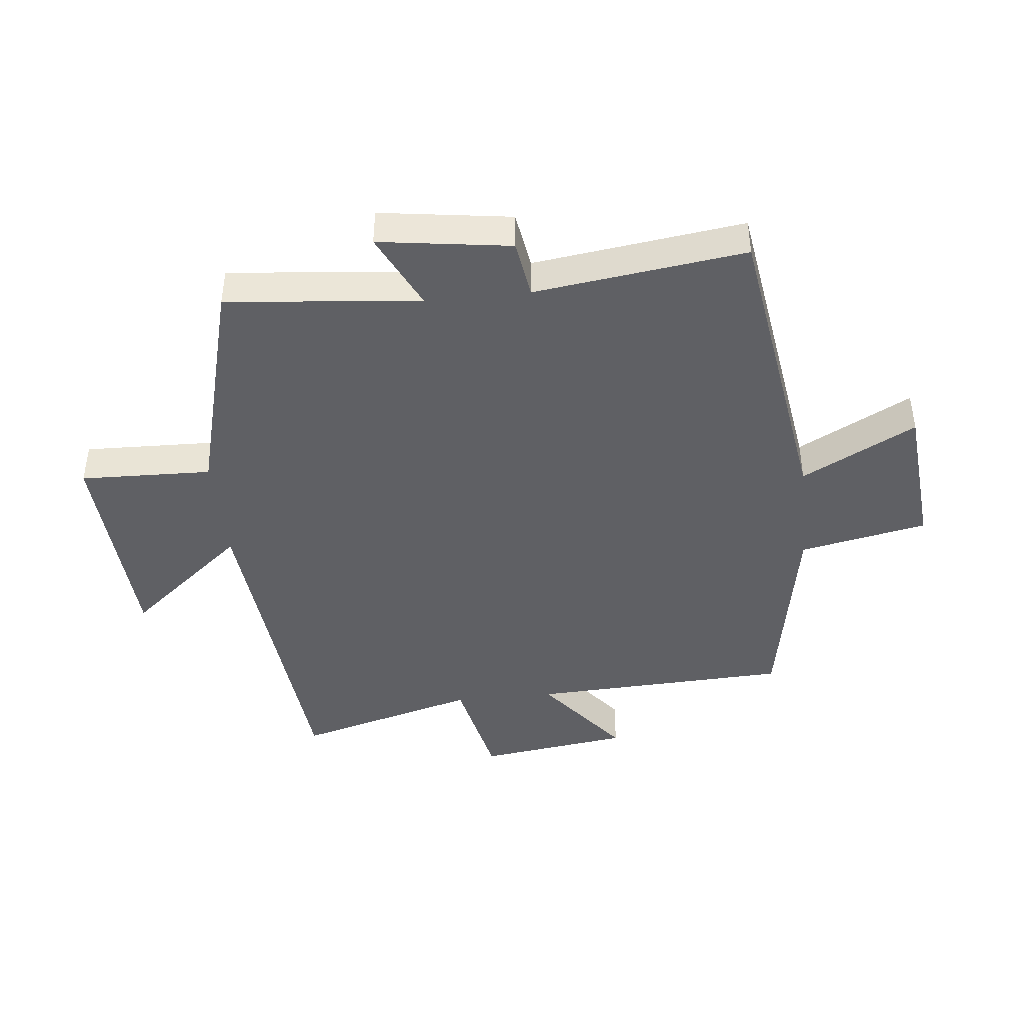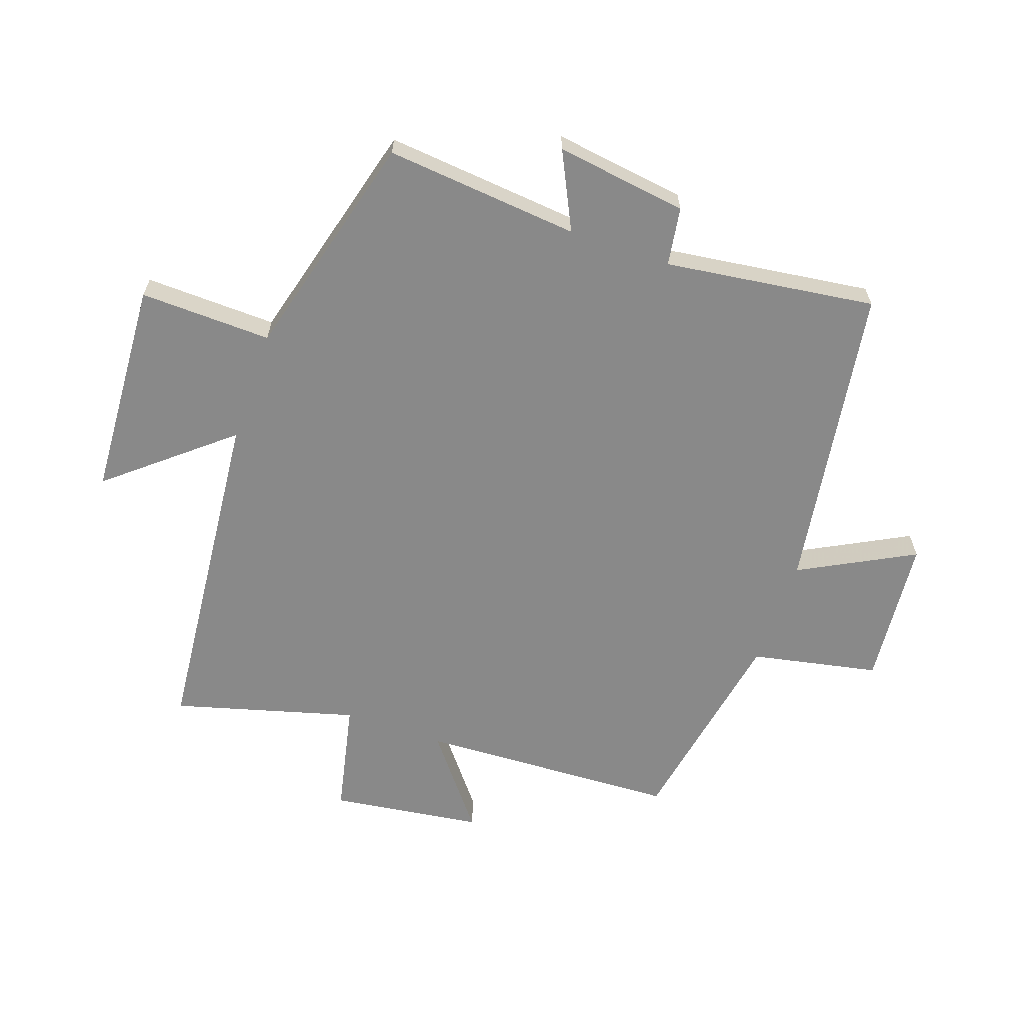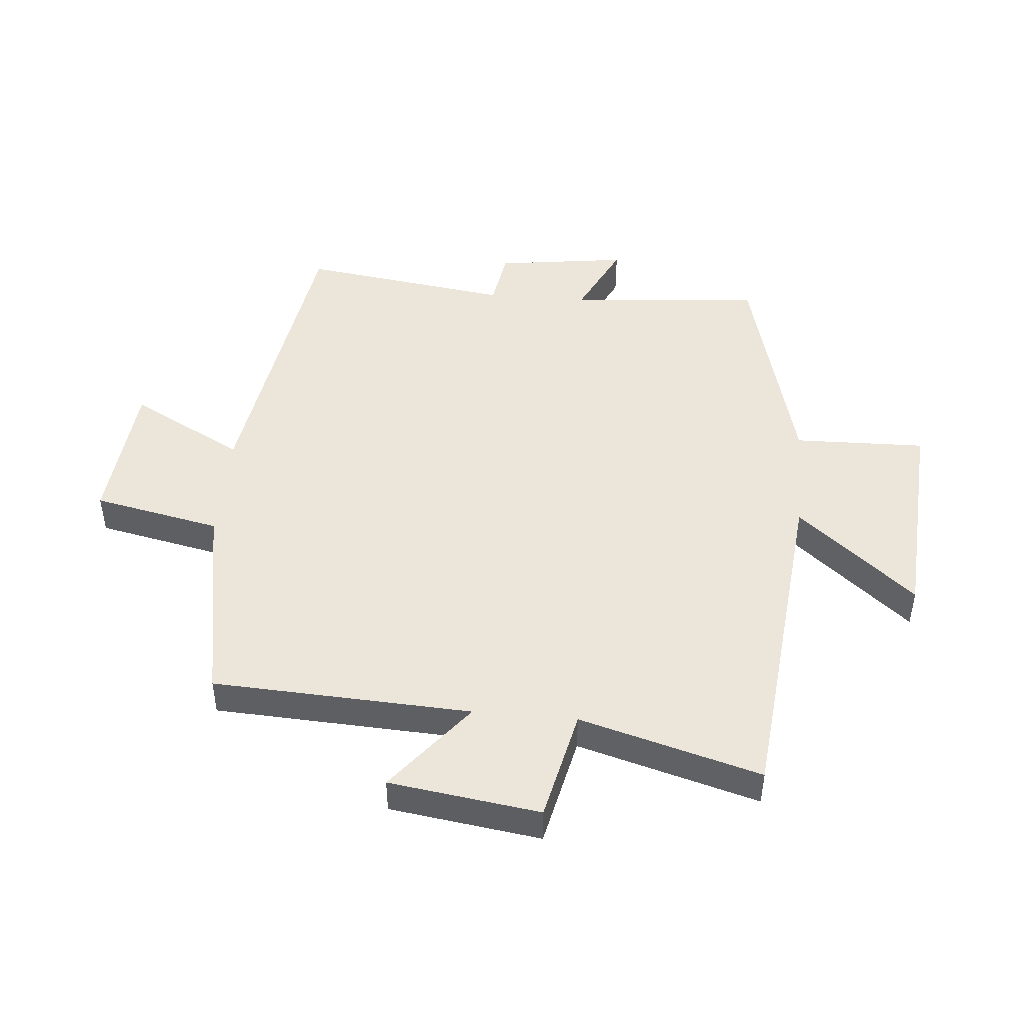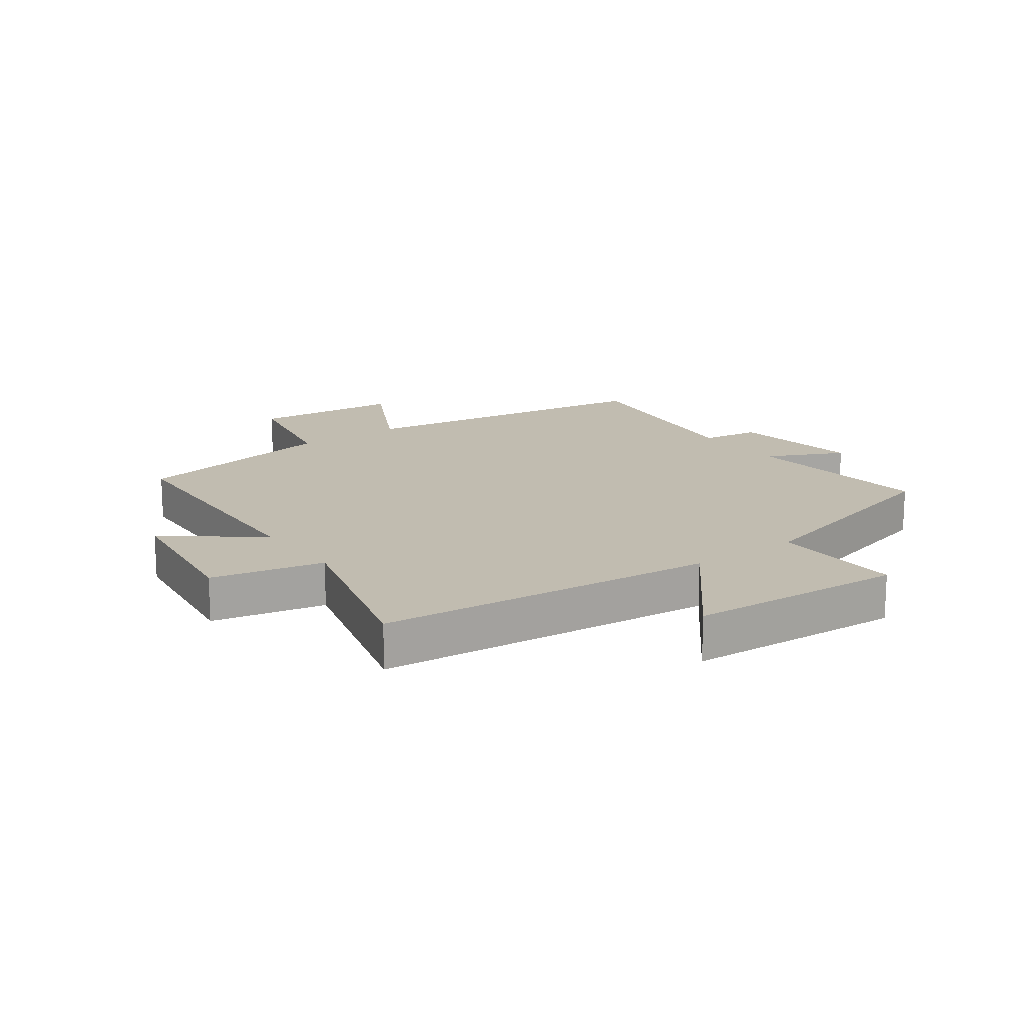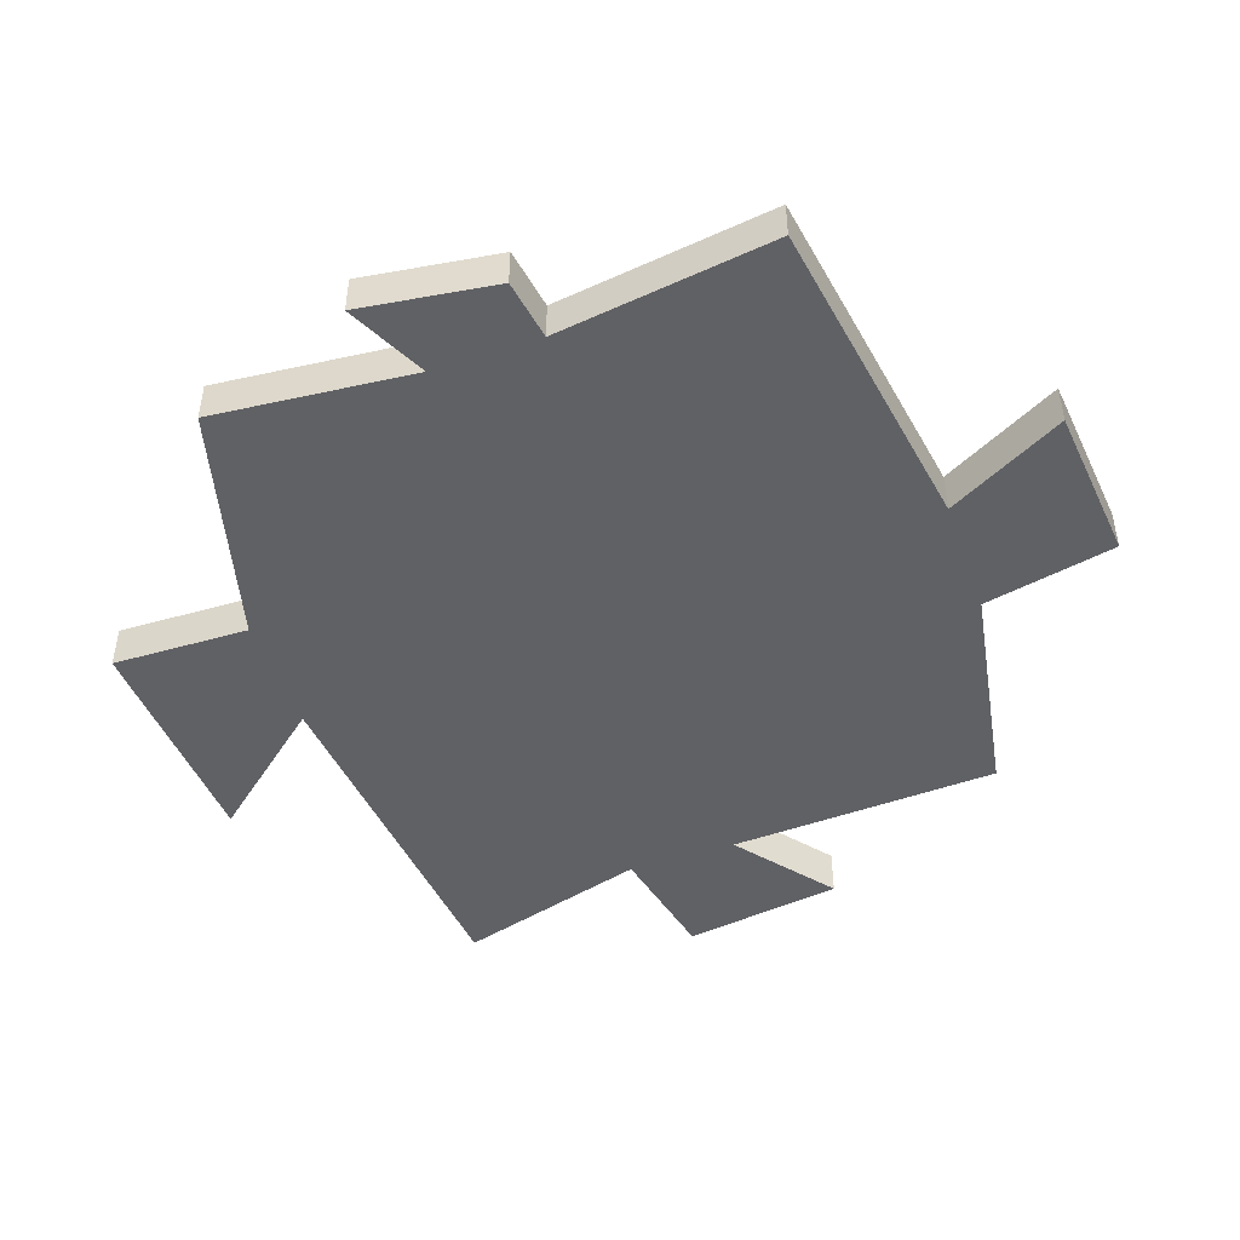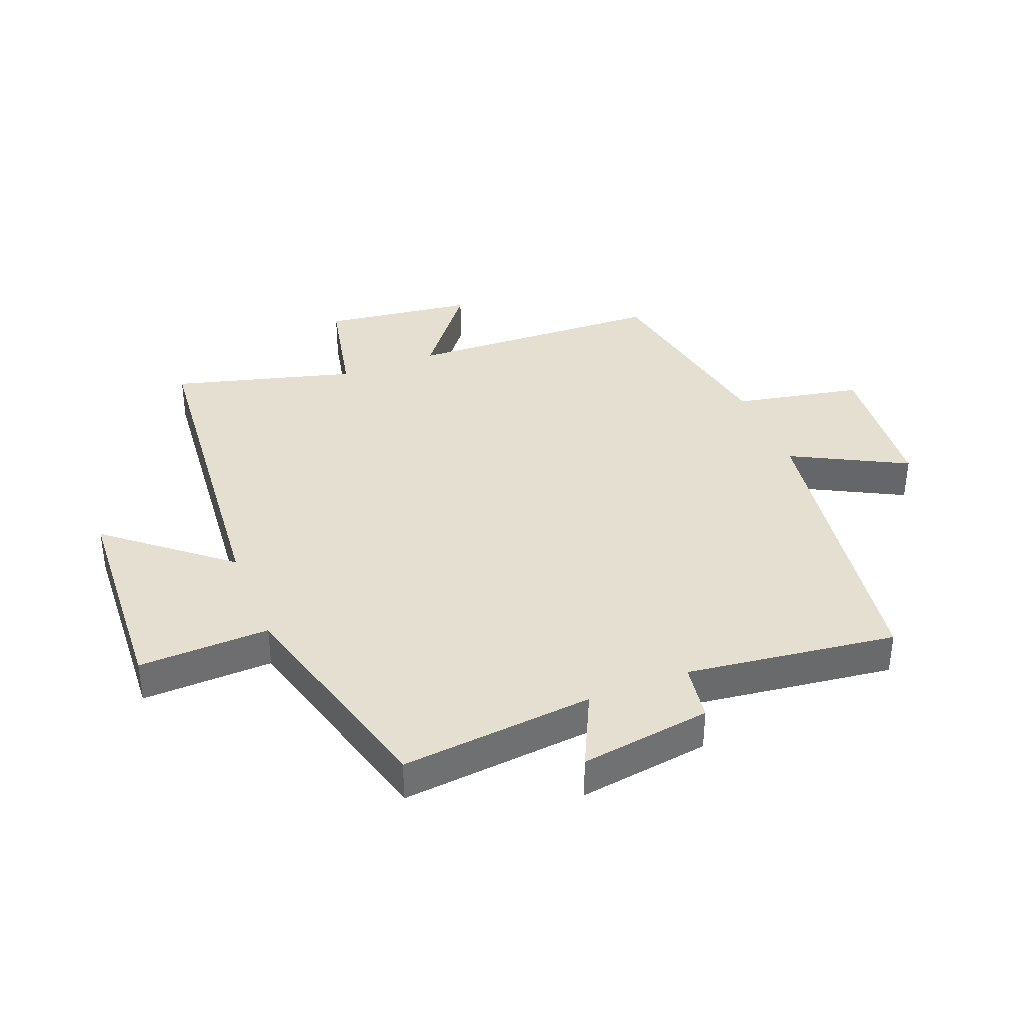
<metadata>
{"format":"obj","ext":"obj","renderer":"f3d","projection":"perspective","resolution":1024,"background":"white","views":[{"elev":-43.3,"azim":-84.1,"up":"+Y"},{"elev":-63.2,"azim":-109.3,"up":"+Y"},{"elev":46.8,"azim":95.2,"up":"+Y"},{"elev":16.5,"azim":143.8,"up":"+Y"},{"elev":-47.8,"azim":-70.6,"up":"+Y"},{"elev":37.3,"azim":-111.8,"up":"+Y"}]}
</metadata>
<code>
v 0.481 0.07 0.438
v 0.5 0.07 0.017
v 0.649 0.07 0.135
v 0.683 0.07 -0.111
v 0.5 0.07 -0.151
v 0.582 0.07 -0.446
v 0.029 0.07 -0.5
v 0.189 0.07 -0.692
v -0.165 0.07 -0.714
v -0.159 0.07 -0.5
v -0.53 0.07 -0.402
v -0.5 0.07 -0.087
v -0.625 0.07 -0.148
v -0.595 0.07 0.066
v -0.5 0.07 0.081
v -0.546 0.07 0.423
v -0.045 0.07 0.5
v -0.143 0.07 0.685
v 0.099 0.07 0.707
v 0.141 0.07 0.5
v 0.481 0 0.438
v 0.5 0 0.017
v 0.649 0 0.135
v 0.683 0 -0.111
v 0.5 0 -0.151
v 0.582 0 -0.446
v 0.029 0 -0.5
v 0.189 0 -0.692
v -0.165 0 -0.714
v -0.159 0 -0.5
v -0.53 0 -0.402
v -0.5 0 -0.087
v -0.625 0 -0.148
v -0.595 0 0.066
v -0.5 0 0.081
v -0.546 0 0.423
v -0.045 0 0.5
v -0.143 0 0.685
v 0.099 0 0.707
v 0.141 0 0.5
f 17 18 19 20
f 20 1 2
f 17 20 2
f 16 17 2
f 15 16 2
f 12 13 14 15
f 12 15 2
f 10 11 12 2
f 7 8 9 10
f 5 6 7 10
f 5 10 2
f 2 3 4 5
f 40 39 38 37
f 22 21 40
f 22 40 37
f 22 37 36
f 22 36 35
f 35 34 33 32
f 22 35 32
f 22 32 31 30
f 30 29 28 27
f 30 27 26 25
f 22 30 25
f 25 24 23 22
f 1 21 22 2
f 2 22 23 3
f 3 23 24 4
f 4 24 25 5
f 5 25 26 6
f 6 26 27 7
f 7 27 28 8
f 8 28 29 9
f 9 29 30 10
f 10 30 31 11
f 11 31 32 12
f 12 32 33 13
f 13 33 34 14
f 14 34 35 15
f 15 35 36 16
f 16 36 37 17
f 17 37 38 18
f 18 38 39 19
f 19 39 40 20
f 20 40 21 1

</code>
